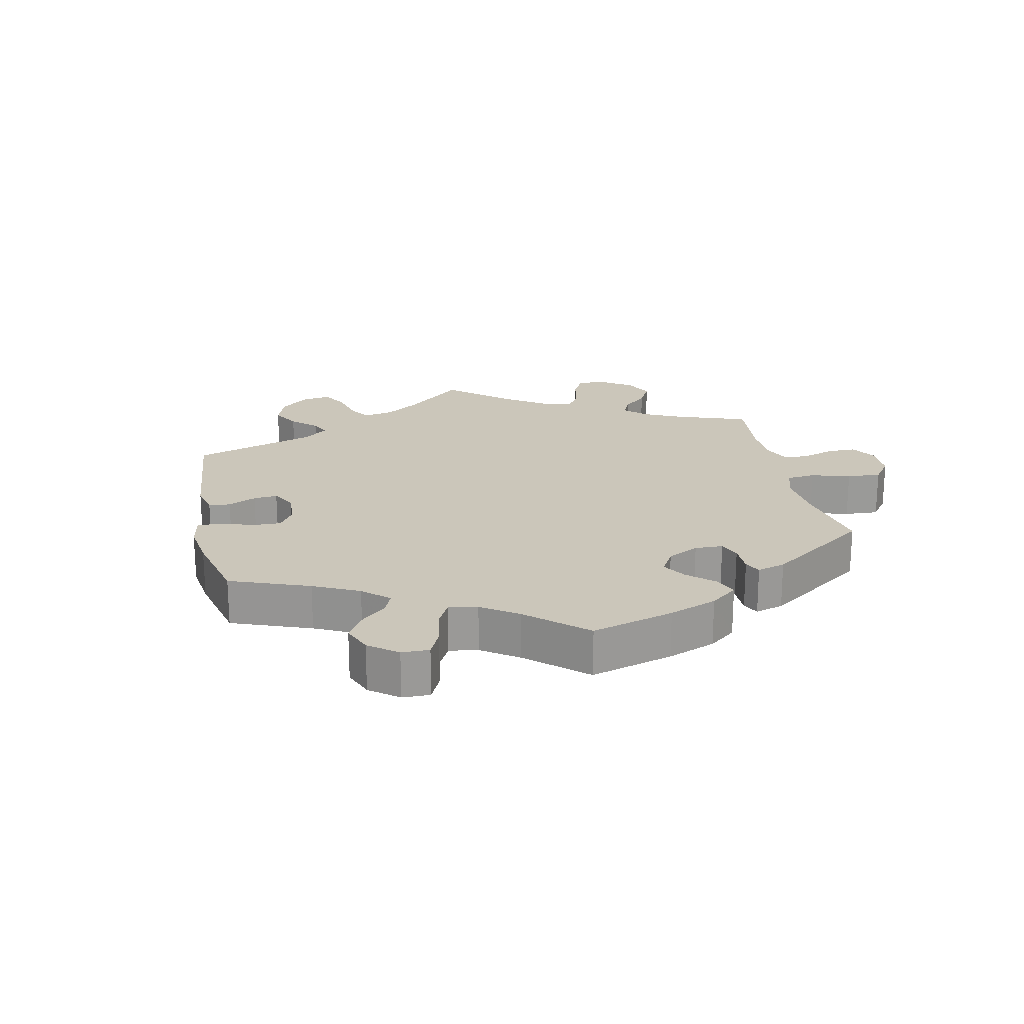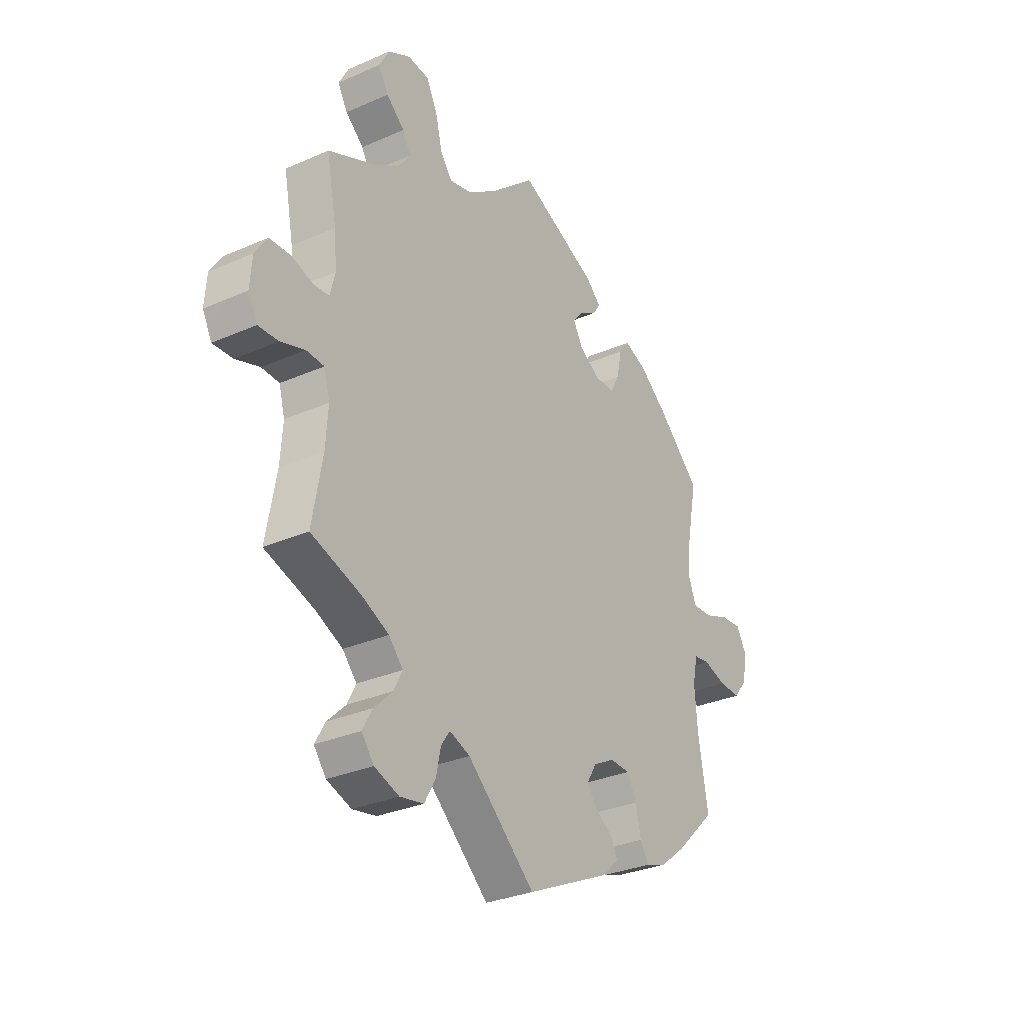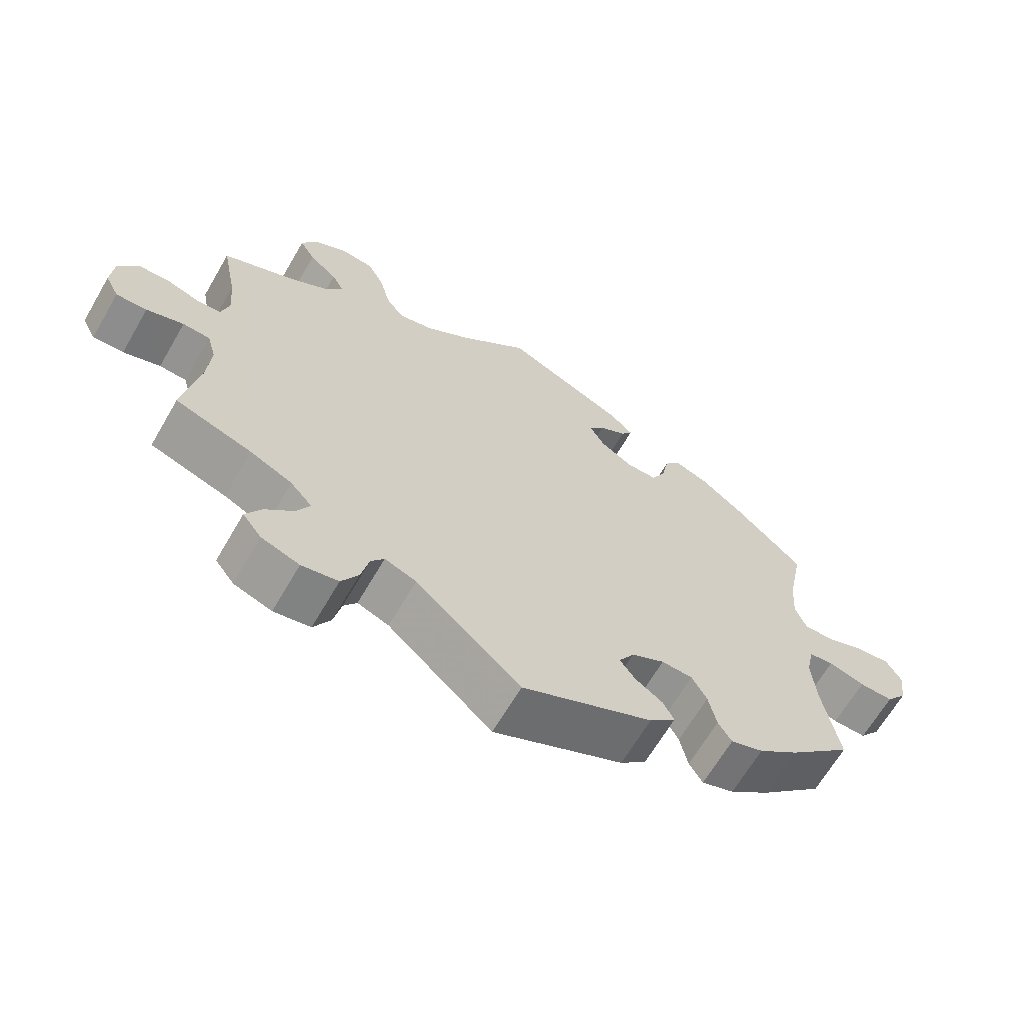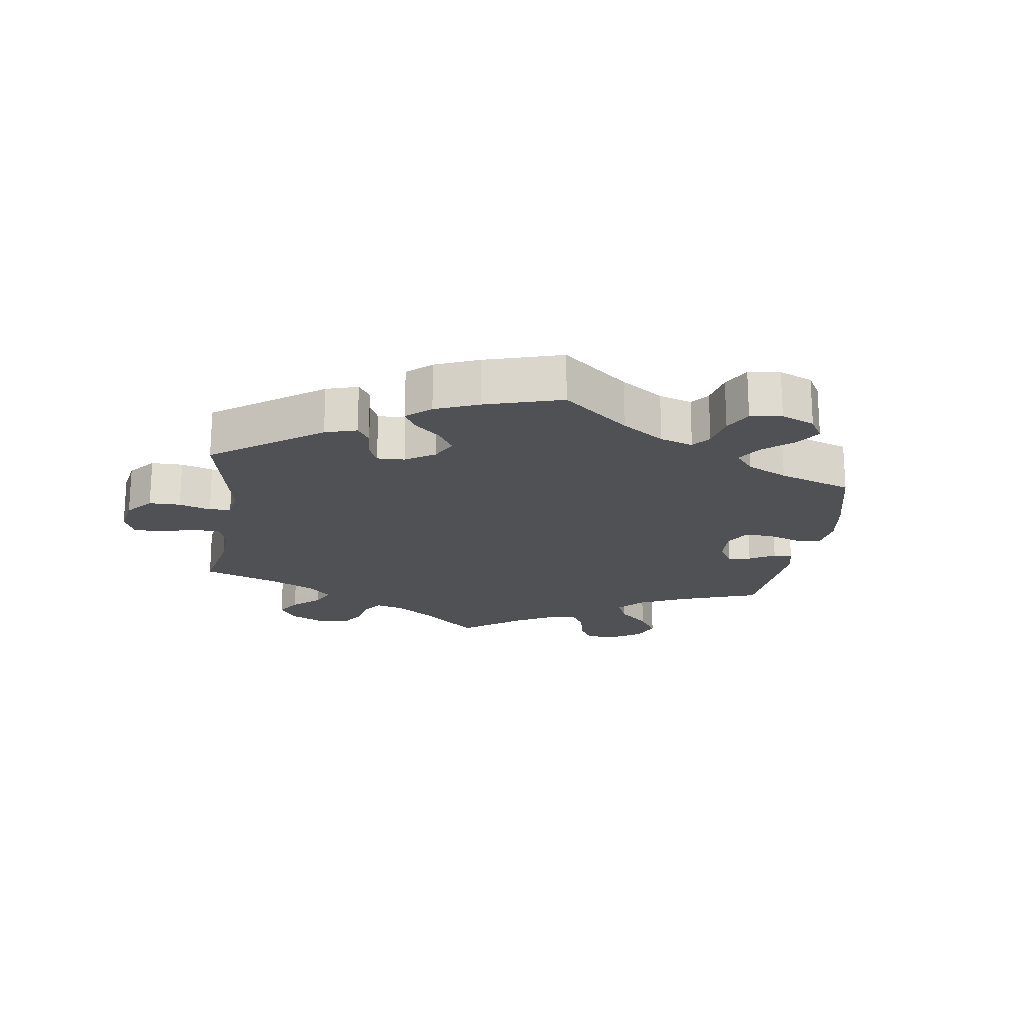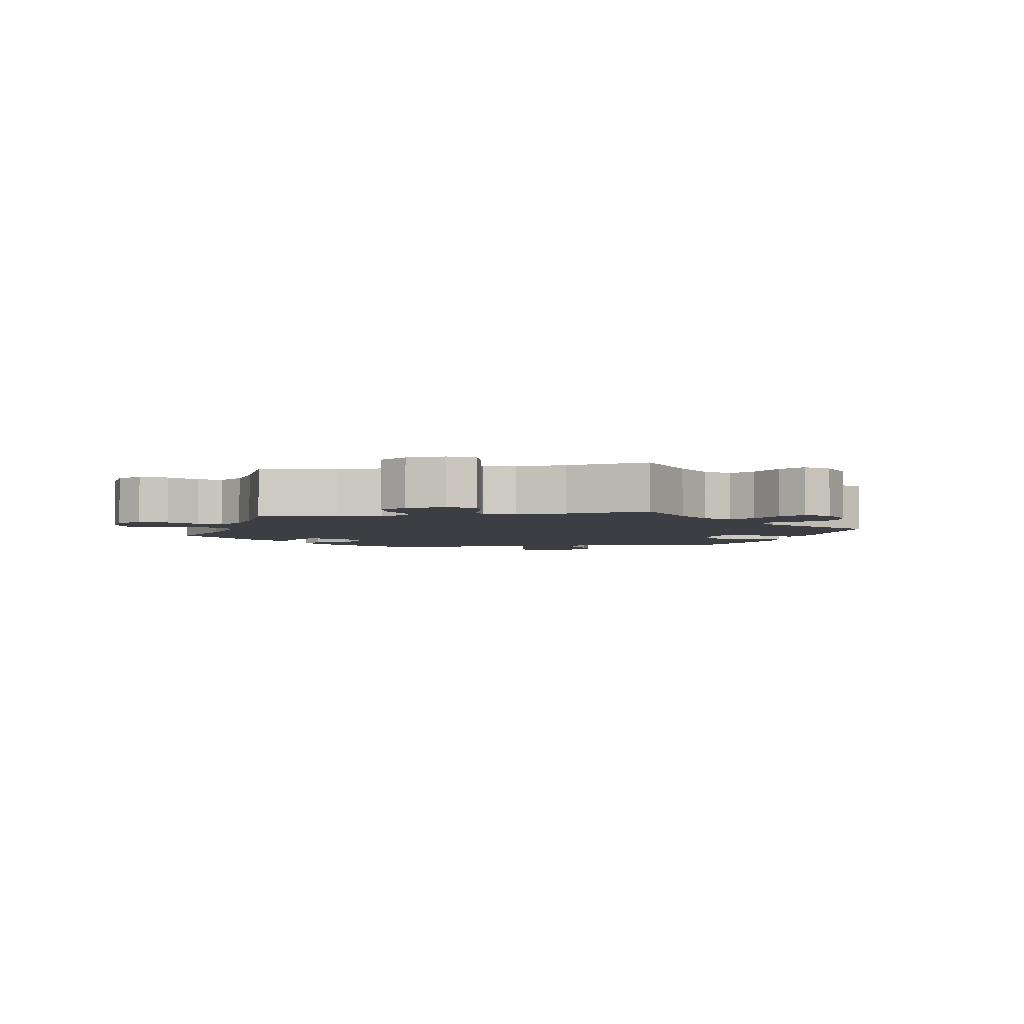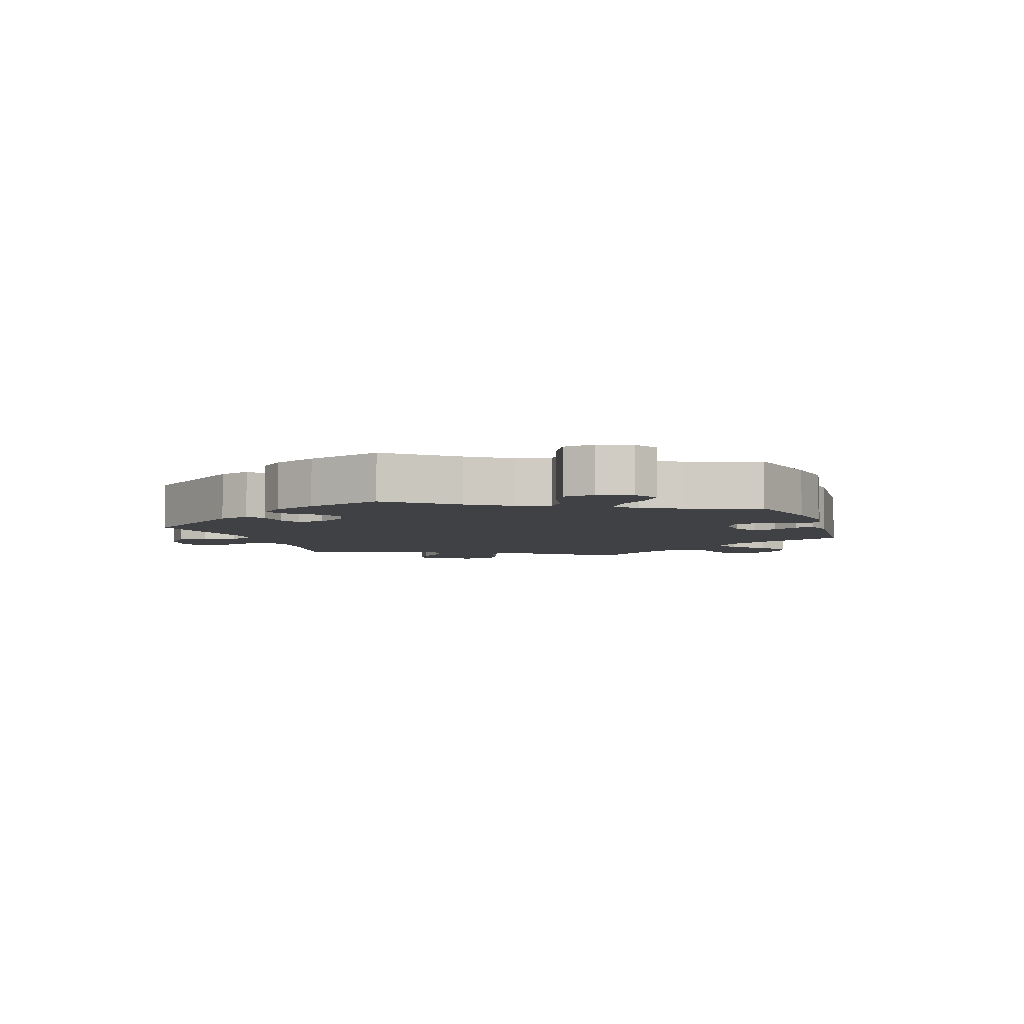
<metadata>
{"format":"obj","ext":"obj","renderer":"f3d","projection":"perspective","resolution":1024,"background":"white","views":[{"elev":21.2,"azim":-71.7,"up":"+Y"},{"elev":-30.6,"azim":122.3,"up":"+Z"},{"elev":-65.7,"azim":149.8,"up":"+Z"},{"elev":-19.8,"azim":-128.2,"up":"+Y"},{"elev":-3.7,"azim":100.3,"up":"+Y"},{"elev":-5.3,"azim":-100.7,"up":"+Y"}]}
</metadata>
<code>
v -0.479 0.07 -0.159
v -0.473 0.07 -0.081
v -0.484 0.07 -0.029
v -0.519 0.07 -0.024
v -0.57 0.07 -0.04
v -0.618 0.07 -0.041
v -0.648 0.07 -0.002
v -0.655 0.07 0.053
v -0.634 0.07 0.09
v -0.588 0.07 0.086
v -0.533 0.07 0.065
v -0.489 0.07 0.063
v -0.473 0.07 0.105
v -0.478 0.07 0.173
v -0.501 0.07 0.289
v -0.405 0.07 0.38
v -0.343 0.07 0.429
v -0.294 0.07 0.448
v -0.271 0.07 0.418
v -0.26 0.07 0.364
v -0.24 0.07 0.326
v -0.196 0.07 0.326
v -0.15 0.07 0.355
v -0.129 0.07 0.393
v -0.151 0.07 0.421
v -0.19 0.07 0.444
v -0.206 0.07 0.468
v -0.173 0.07 0.499
v 0 0.07 0.578
v 0.099 0.07 0.491
v 0.163 0.07 0.446
v 0.213 0.07 0.434
v 0.239 0.07 0.47
v 0.254 0.07 0.531
v 0.278 0.07 0.578
v 0.325 0.07 0.583
v 0.374 0.07 0.556
v 0.396 0.07 0.515
v 0.374 0.07 0.477
v 0.334 0.07 0.442
v 0.316 0.07 0.409
v 0.343 0.07 0.371
v 0.398 0.07 0.337
v 0.501 0.07 0.29
v 0.479 0.07 0.177
v 0.473 0.07 0.11
v 0.484 0.07 0.066
v 0.519 0.07 0.063
v 0.566 0.07 0.078
v 0.612 0.07 0.076
v 0.639 0.07 0.035
v 0.643 0.07 -0.023
v 0.623 0.07 -0.062
v 0.579 0.07 -0.06
v 0.526 0.07 -0.042
v 0.487 0.07 -0.044
v 0.474 0.07 -0.091
v 0.479 0.07 -0.165
v 0.501 0.07 -0.289
v 0.392 0.07 -0.325
v 0.332 0.07 -0.353
v 0.301 0.07 -0.388
v 0.32 0.07 -0.425
v 0.36 0.07 -0.464
v 0.382 0.07 -0.503
v 0.355 0.07 -0.538
v 0.301 0.07 -0.557
v 0.249 0.07 -0.547
v 0.225 0.07 -0.505
v 0.214 0.07 -0.455
v 0.195 0.07 -0.428
v 0.15 0.07 -0.445
v 0.001 0.07 -0.578
v -0.184 0.07 -0.492
v -0.221 0.07 -0.457
v -0.206 0.07 -0.427
v -0.167 0.07 -0.4
v -0.145 0.07 -0.37
v -0.167 0.07 -0.334
v -0.214 0.07 -0.309
v -0.258 0.07 -0.311
v -0.279 0.07 -0.35
v -0.29 0.07 -0.403
v -0.309 0.07 -0.434
v -0.355 0.07 -0.418
v -0.412 0.07 -0.373
v -0.501 0.07 -0.288
v -0.479 0 -0.159
v -0.473 0 -0.081
v -0.484 0 -0.029
v -0.519 0 -0.024
v -0.57 0 -0.04
v -0.618 0 -0.041
v -0.648 0 -0.002
v -0.655 0 0.053
v -0.634 0 0.09
v -0.588 0 0.086
v -0.533 0 0.065
v -0.489 0 0.063
v -0.473 0 0.105
v -0.478 0 0.173
v -0.501 0 0.289
v -0.405 0 0.38
v -0.343 0 0.429
v -0.294 0 0.448
v -0.271 0 0.418
v -0.26 0 0.364
v -0.24 0 0.326
v -0.196 0 0.326
v -0.15 0 0.355
v -0.129 0 0.393
v -0.151 0 0.421
v -0.19 0 0.444
v -0.206 0 0.468
v -0.173 0 0.499
v 0 0 0.578
v 0.099 0 0.491
v 0.163 0 0.446
v 0.213 0 0.434
v 0.239 0 0.47
v 0.254 0 0.531
v 0.278 0 0.578
v 0.325 0 0.583
v 0.374 0 0.556
v 0.396 0 0.515
v 0.374 0 0.477
v 0.334 0 0.442
v 0.316 0 0.409
v 0.343 0 0.371
v 0.398 0 0.337
v 0.501 0 0.29
v 0.479 0 0.177
v 0.473 0 0.11
v 0.484 0 0.066
v 0.519 0 0.063
v 0.566 0 0.078
v 0.612 0 0.076
v 0.639 0 0.035
v 0.643 0 -0.023
v 0.623 0 -0.062
v 0.579 0 -0.06
v 0.526 0 -0.042
v 0.487 0 -0.044
v 0.474 0 -0.091
v 0.479 0 -0.165
v 0.501 0 -0.289
v 0.392 0 -0.325
v 0.332 0 -0.353
v 0.301 0 -0.388
v 0.32 0 -0.425
v 0.36 0 -0.464
v 0.382 0 -0.503
v 0.355 0 -0.538
v 0.301 0 -0.557
v 0.249 0 -0.547
v 0.225 0 -0.505
v 0.214 0 -0.455
v 0.195 0 -0.428
v 0.15 0 -0.445
v 0.001 0 -0.578
v -0.184 0 -0.492
v -0.221 0 -0.457
v -0.206 0 -0.427
v -0.167 0 -0.4
v -0.145 0 -0.37
v -0.167 0 -0.334
v -0.214 0 -0.309
v -0.258 0 -0.311
v -0.279 0 -0.35
v -0.29 0 -0.403
v -0.309 0 -0.434
v -0.355 0 -0.418
v -0.412 0 -0.373
v -0.501 0 -0.288
f 86 87 1
f 85 86 1 2
f 82 83 84 85
f 81 82 85 2
f 80 81 2 3
f 79 80 3
f 74 75 76 77
f 72 73 74 77
f 71 72 77 78
f 67 68 69 70
f 67 70 71
f 66 67 71
f 63 64 65 66
f 62 63 66 71
f 61 62 71 78
f 58 59 60
f 57 58 60 61
f 56 57 61 78
f 52 53 54 55
f 52 55 56
f 51 52 56
f 48 49 50 51
f 47 48 51 56
f 46 47 56 78
f 43 44 45
f 42 43 45 46
f 41 42 46 78
f 37 38 39 40
f 33 34 35 36
f 32 33 36 37
f 27 28 29 30
f 25 26 27 30
f 24 25 30 31
f 23 24 31 32
f 17 18 19 20
f 17 20 21
f 14 15 16 17
f 13 14 17 21
f 12 13 21 22
f 8 9 10 11
f 8 11 12
f 7 8 12
f 4 5 6 7
f 3 4 7 12
f 79 3 12 22
f 32 37 40 41
f 32 41 78 79
f 22 23 32 79
f 88 174 173
f 89 88 173 172
f 172 171 170 169
f 89 172 169 168
f 90 89 168 167
f 90 167 166
f 164 163 162 161
f 164 161 160 159
f 165 164 159 158
f 157 156 155 154
f 158 157 154
f 158 154 153
f 153 152 151 150
f 158 153 150 149
f 165 158 149 148
f 147 146 145
f 148 147 145 144
f 165 148 144 143
f 142 141 140 139
f 143 142 139
f 143 139 138
f 138 137 136 135
f 143 138 135 134
f 165 143 134 133
f 132 131 130
f 133 132 130 129
f 165 133 129 128
f 127 126 125 124
f 123 122 121 120
f 124 123 120 119
f 117 116 115 114
f 117 114 113 112
f 118 117 112 111
f 119 118 111 110
f 107 106 105 104
f 108 107 104
f 104 103 102 101
f 108 104 101 100
f 109 108 100 99
f 98 97 96 95
f 99 98 95
f 99 95 94
f 94 93 92 91
f 99 94 91 90
f 109 99 90 166
f 128 127 124 119
f 166 165 128 119
f 166 119 110 109
f 1 88 89 2
f 2 89 90 3
f 3 90 91 4
f 4 91 92 5
f 5 92 93 6
f 6 93 94 7
f 7 94 95 8
f 8 95 96 9
f 9 96 97 10
f 10 97 98 11
f 11 98 99 12
f 12 99 100 13
f 13 100 101 14
f 14 101 102 15
f 15 102 103 16
f 16 103 104 17
f 17 104 105 18
f 18 105 106 19
f 19 106 107 20
f 20 107 108 21
f 21 108 109 22
f 22 109 110 23
f 23 110 111 24
f 24 111 112 25
f 25 112 113 26
f 26 113 114 27
f 27 114 115 28
f 28 115 116 29
f 29 116 117 30
f 30 117 118 31
f 31 118 119 32
f 32 119 120 33
f 33 120 121 34
f 34 121 122 35
f 35 122 123 36
f 36 123 124 37
f 37 124 125 38
f 38 125 126 39
f 39 126 127 40
f 40 127 128 41
f 41 128 129 42
f 42 129 130 43
f 43 130 131 44
f 44 131 132 45
f 45 132 133 46
f 46 133 134 47
f 47 134 135 48
f 48 135 136 49
f 49 136 137 50
f 50 137 138 51
f 51 138 139 52
f 52 139 140 53
f 53 140 141 54
f 54 141 142 55
f 55 142 143 56
f 56 143 144 57
f 57 144 145 58
f 58 145 146 59
f 59 146 147 60
f 60 147 148 61
f 61 148 149 62
f 62 149 150 63
f 63 150 151 64
f 64 151 152 65
f 65 152 153 66
f 66 153 154 67
f 67 154 155 68
f 68 155 156 69
f 69 156 157 70
f 70 157 158 71
f 71 158 159 72
f 72 159 160 73
f 73 160 161 74
f 74 161 162 75
f 75 162 163 76
f 76 163 164 77
f 77 164 165 78
f 78 165 166 79
f 79 166 167 80
f 80 167 168 81
f 81 168 169 82
f 82 169 170 83
f 83 170 171 84
f 84 171 172 85
f 85 172 173 86
f 86 173 174 87
f 87 174 88 1

</code>
